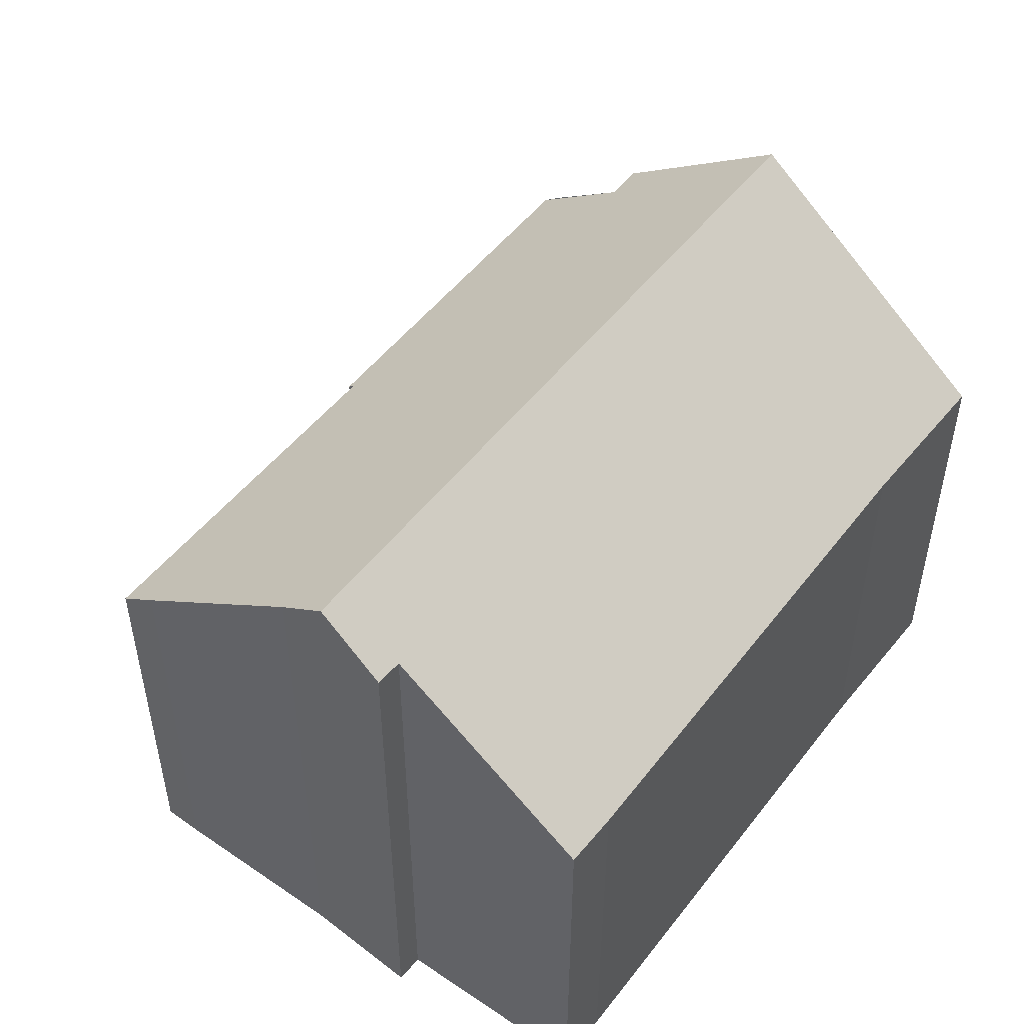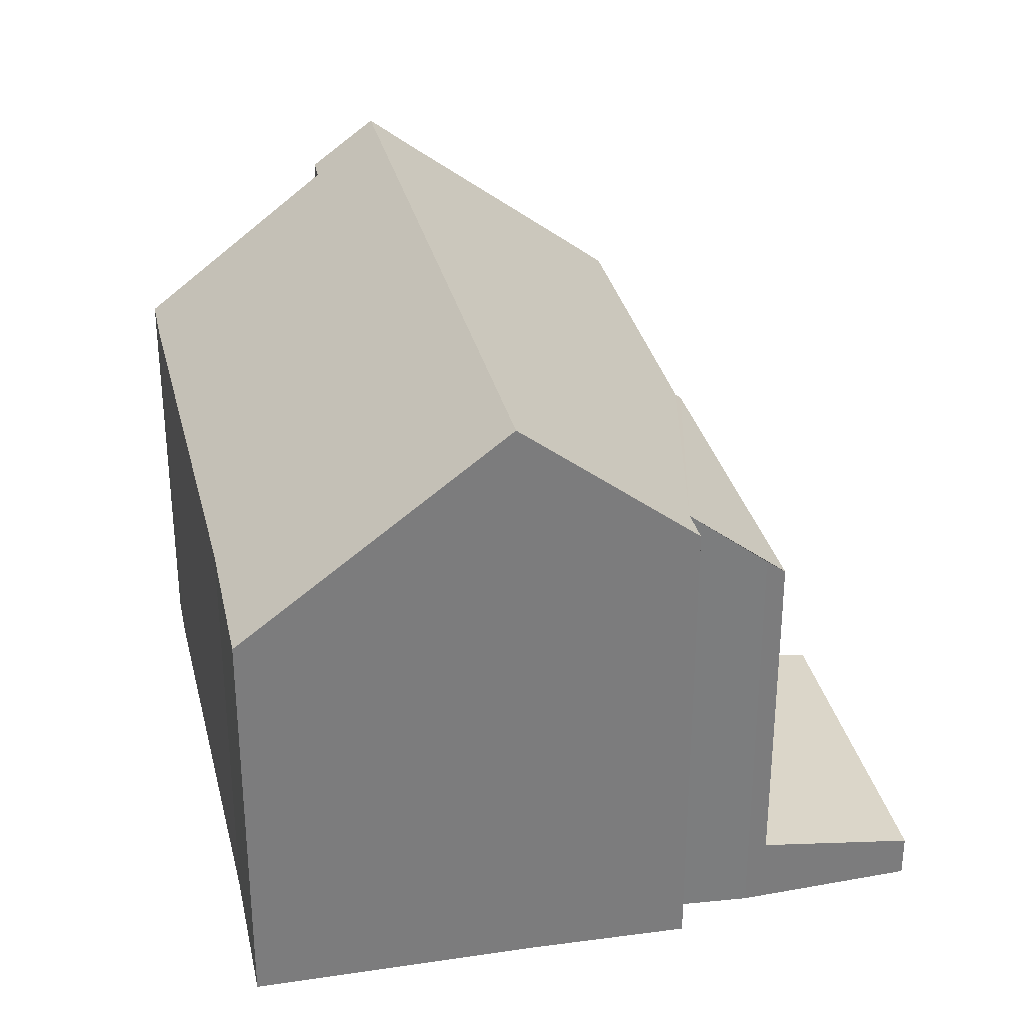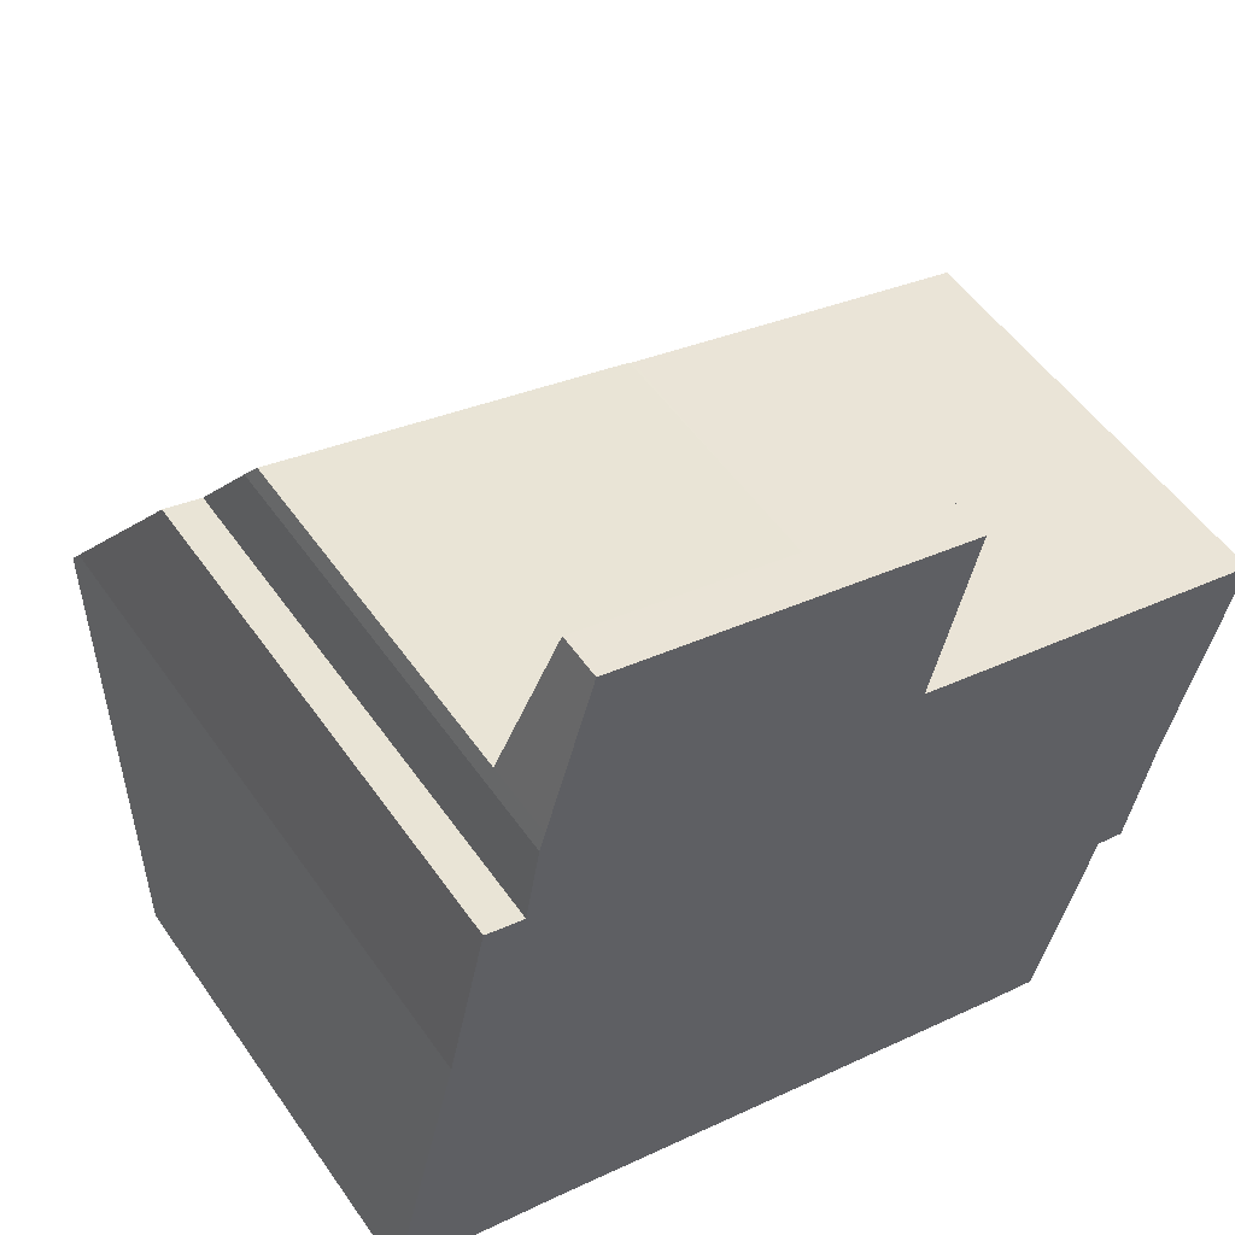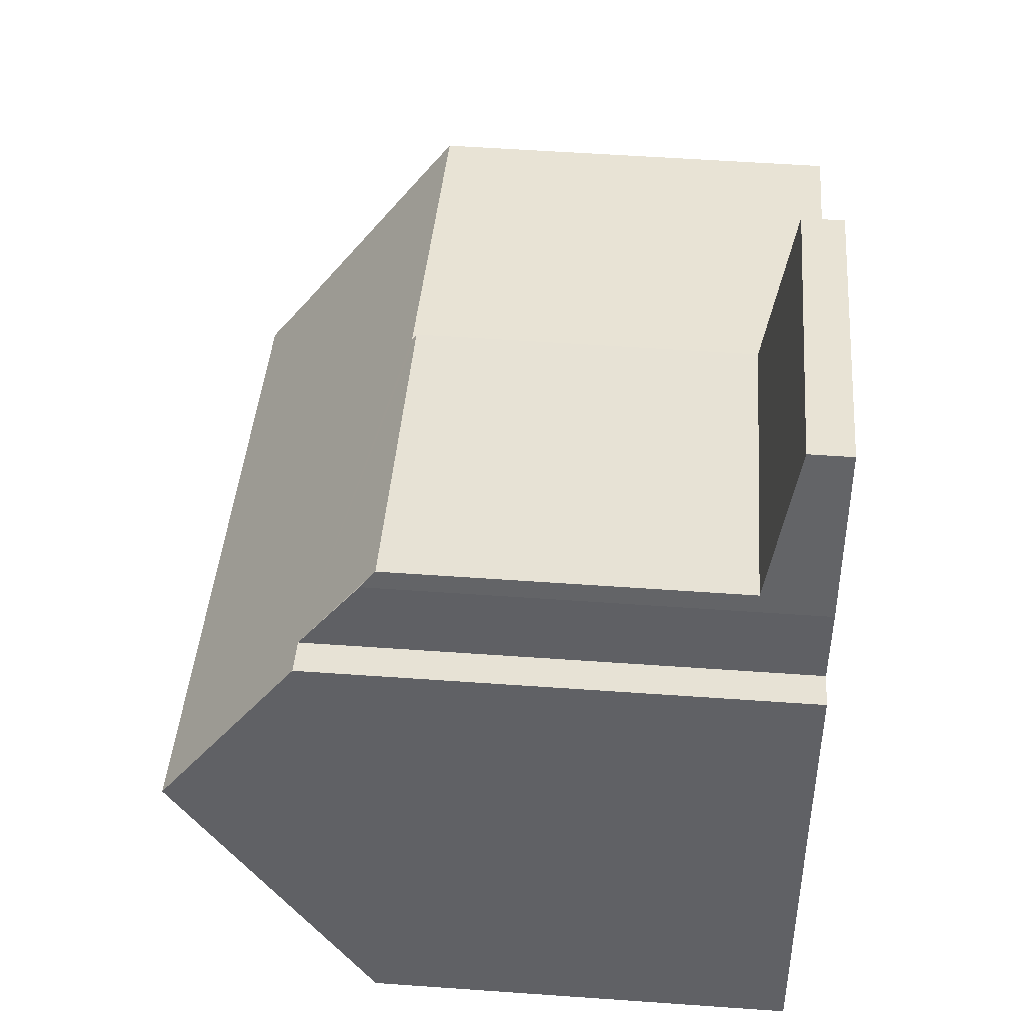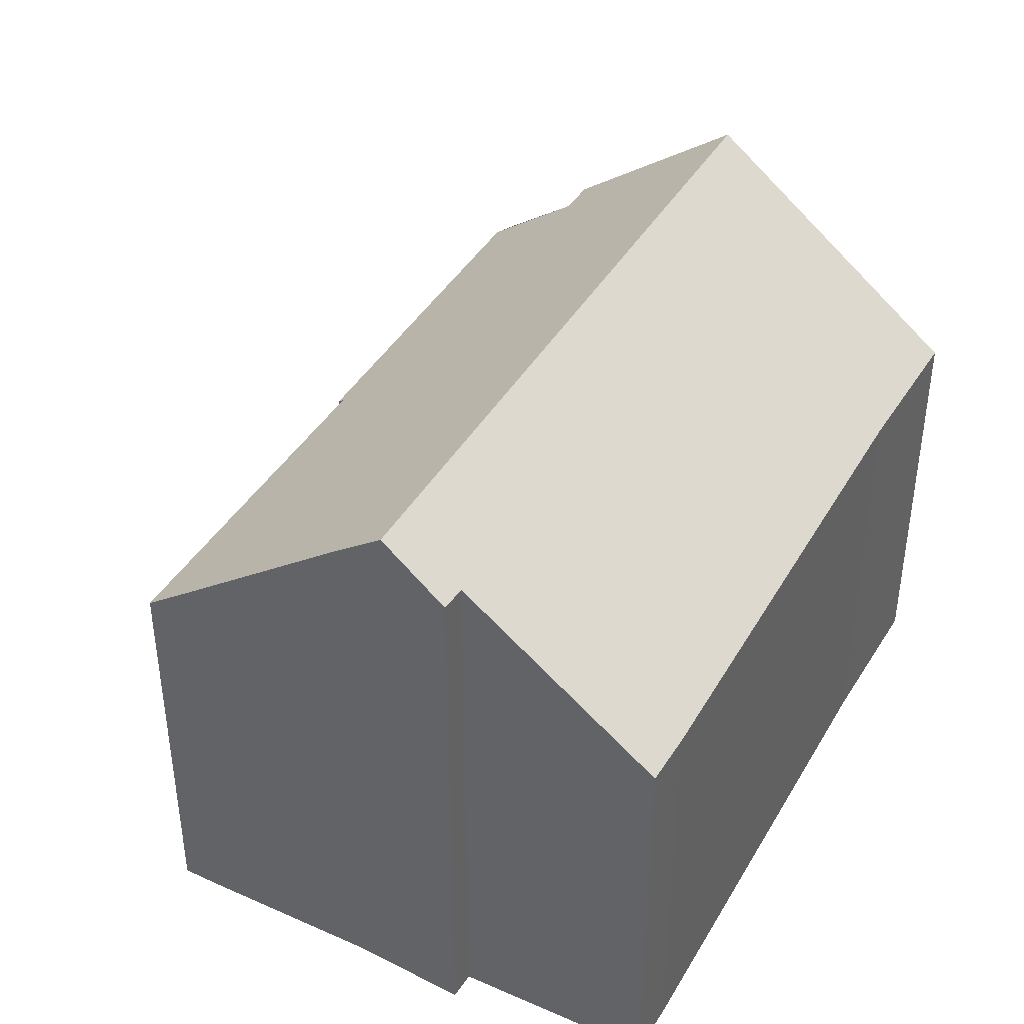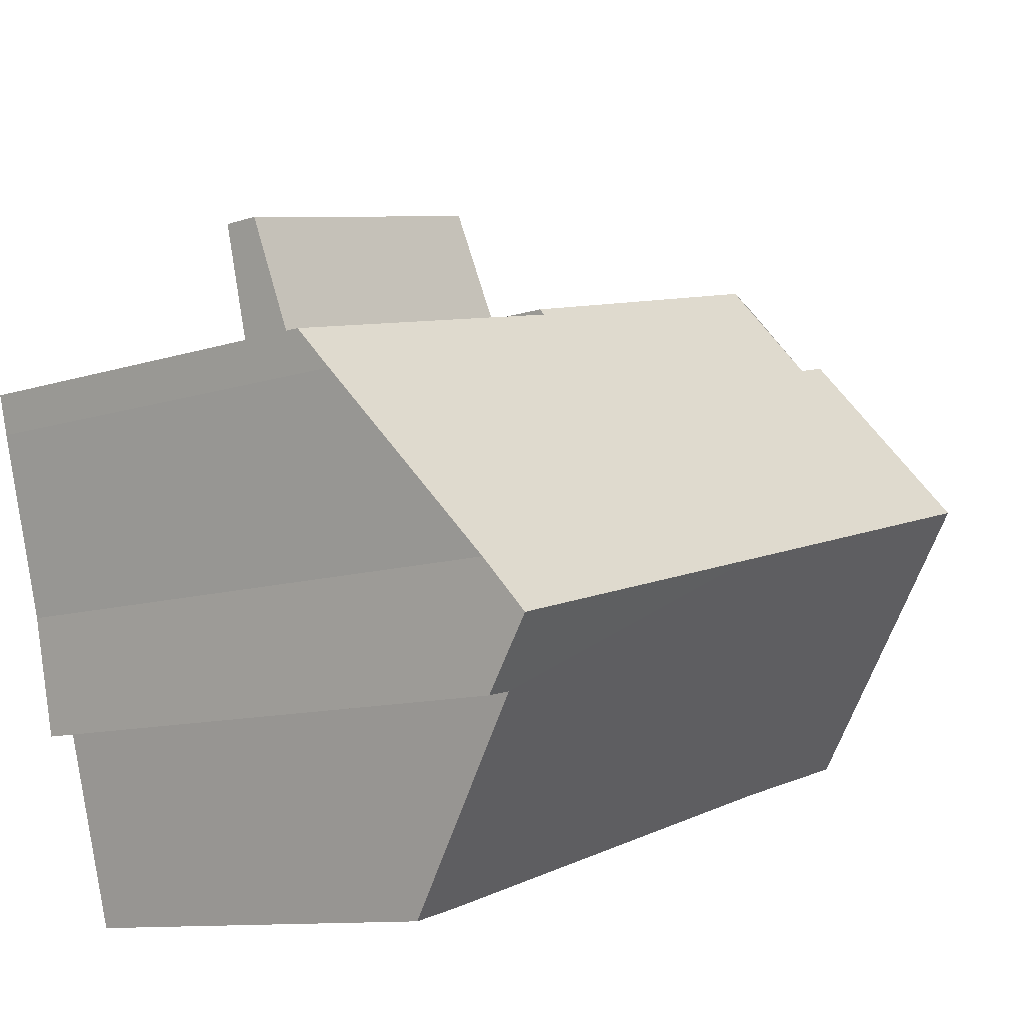
<metadata>
{"format":"obj","ext":"obj","renderer":"f3d","projection":"perspective","resolution":1024,"background":"white","views":[{"elev":51.4,"azim":141.5,"up":"+Y"},{"elev":31.5,"azim":-88.2,"up":"+Y"},{"elev":52.3,"azim":-33.9,"up":"+Z"},{"elev":54.6,"azim":-85.7,"up":"+Z"},{"elev":41.8,"azim":133.0,"up":"+Y"},{"elev":-10.7,"azim":129.3,"up":"+Z"}]}
</metadata>
<code>
v  9.577 6.22 -2.536
v  11.16 8.473 0.152
v  10.38 6.232 -2.731
v  11.77 9.238 1.047
v  11.57 8.486 0.062
v  6.702 9.238 2.38
v  5.729 6.243 -1.491
v  2.32 6.264 -0.566
v  0.95 9.238 3.895
v  0 6.232 3.816e-16
v  0.075 6.469 0.308
v  7.591 6.145 6.41
v  2.074 7.248 6.342
v  2.358 6.145 7.787
v  0.993 9.102 4.071
v  1.526 7.248 6.486
v  7.57 6.212 6.324
v  7.687 6.21 6.296
v  12.77 6.138 5.056
v  11.92 8.662 1.801
v  12.63 6.589 4.472
v  11.57 -3.796e-18 0.062
v  11.16 -9.307e-18 0.152
v  10.38 1.672e-16 -2.731
v  9.577 1.553e-16 -2.536
v  2.32 3.466e-17 -0.566
v  5.729 9.13e-17 -1.491
v  0 0 0
v  7.57 -3.872e-16 6.324
v  7.591 -3.925e-16 6.41
v  11.92 -1.103e-16 1.801
v  11.77 -6.411e-17 1.047
v  12.63 -2.738e-16 4.472
v  12.77 -3.096e-16 5.056
v  0.993 -2.493e-16 4.071
v  0.95 -2.385e-16 3.895
v  0.075 -1.886e-17 0.308
v  1.526 -3.972e-16 6.486
v  2.074 -3.883e-16 6.342
v  2.277 6.363 7.509
v  2.277 -4.598e-16 7.509
v  2.358 -4.768e-16 7.787
v  7.687 -3.855e-16 6.296
v  2.358 1.024 7.787
v  8.176 0.621 8.812
v  7.591 1.033 6.41
v  3.025 0.629 10.07
v  3.025 -6.165e-16 10.07
v  8.176 -5.396e-16 8.812
g defaultobject
f 1 2 3
f 2 4 5
f 4 2 6
f 6 2 1
f 6 1 7
f 6 7 8
f 6 8 9
f 9 8 10
f 9 10 11
f 12 13 14
f 13 15 16
f 15 13 9
f 9 13 6
f 6 13 17
f 17 13 12
f 6 17 18
f 6 18 19
f 6 19 20
f 6 20 4
f 20 19 21
f 22 2 5
f 2 22 23
f 24 1 3
f 1 24 25
f 25 7 1
f 7 25 8
f 8 25 26
f 26 25 27
f 26 10 8
f 10 26 28
f 23 3 2
f 3 23 24
f 12 29 17
f 29 12 30
f 20 5 4
f 5 20 31
f 5 31 32
f 5 32 22
f 19 33 21
f 33 19 34
f 21 31 20
f 31 21 33
f 11 15 9
f 15 11 35
f 35 11 10
f 35 10 36
f 36 10 28
f 36 28 37
f 35 16 15
f 16 35 38
f 39 40 13
f 40 39 41
f 41 14 40
f 14 41 42
f 38 13 16
f 13 38 39
f 42 12 14
f 12 42 30
f 29 18 17
f 18 29 19
f 19 29 34
f 34 29 43
f 35 39 38
f 41 30 42
f 30 41 39
f 30 39 35
f 30 35 36
f 30 36 37
f 30 37 29
f 29 37 43
f 43 37 34
f 34 37 28
f 34 28 26
f 34 26 33
f 33 26 31
f 31 26 27
f 31 27 32
f 32 27 23
f 23 27 25
f 23 25 24
f 22 32 23
f 44 45 46
f 45 44 47
f 42 47 44
f 47 42 48
f 48 45 47
f 45 48 49
f 45 30 46
f 30 45 49
f 30 44 46
f 44 30 42
f 30 48 42
f 48 30 49

</code>
